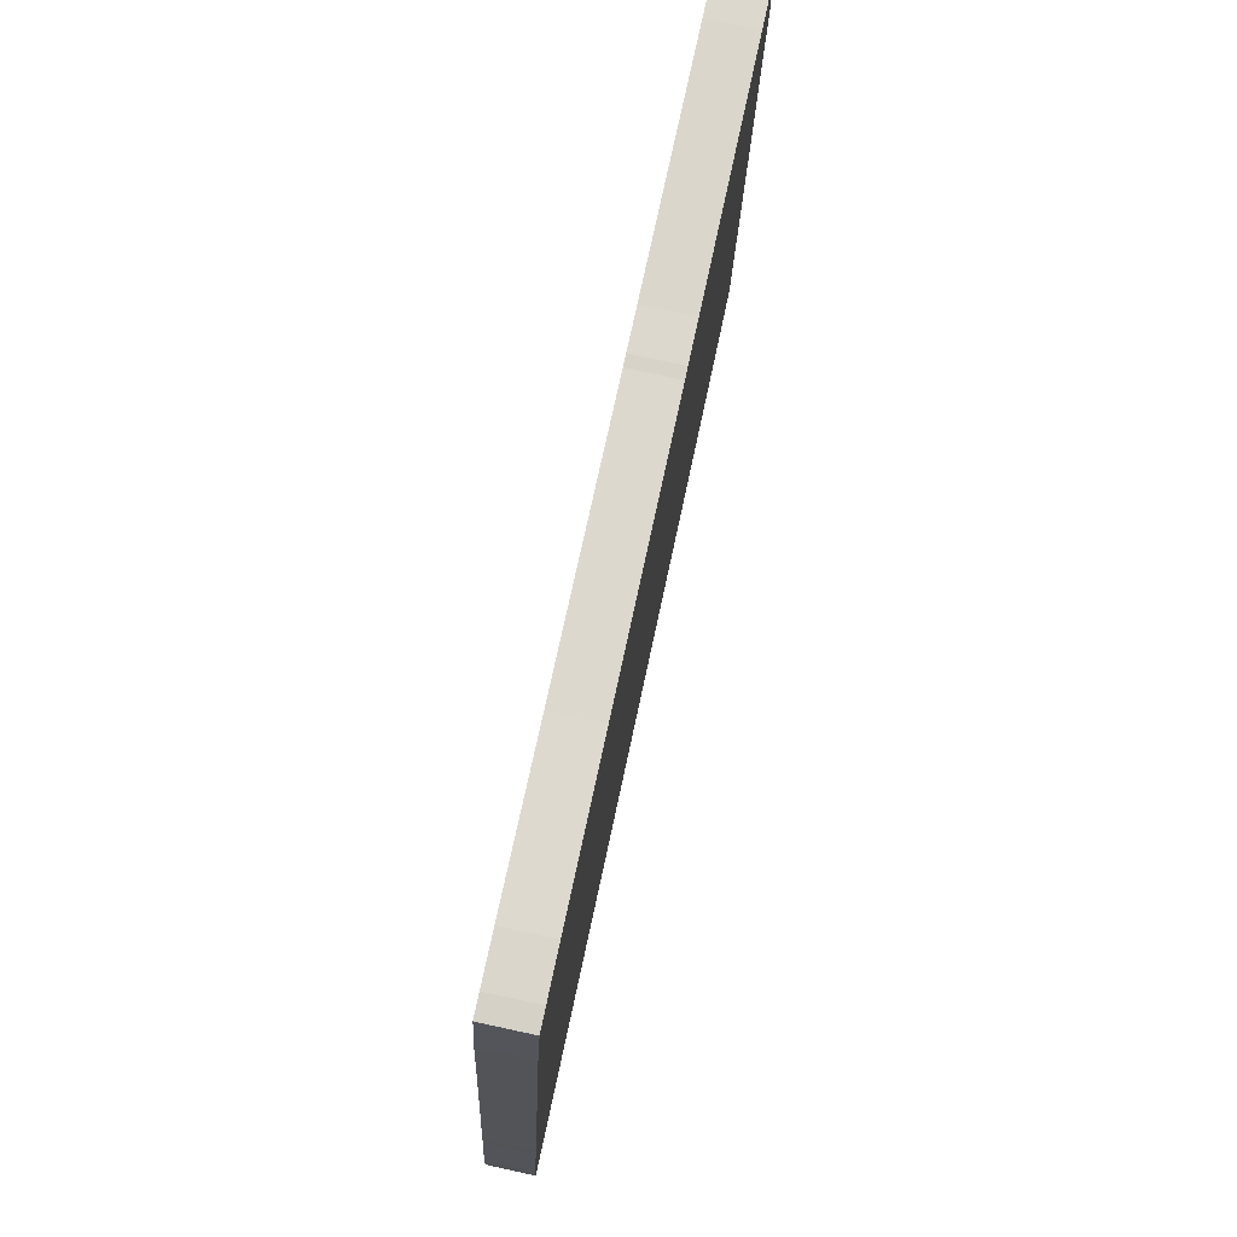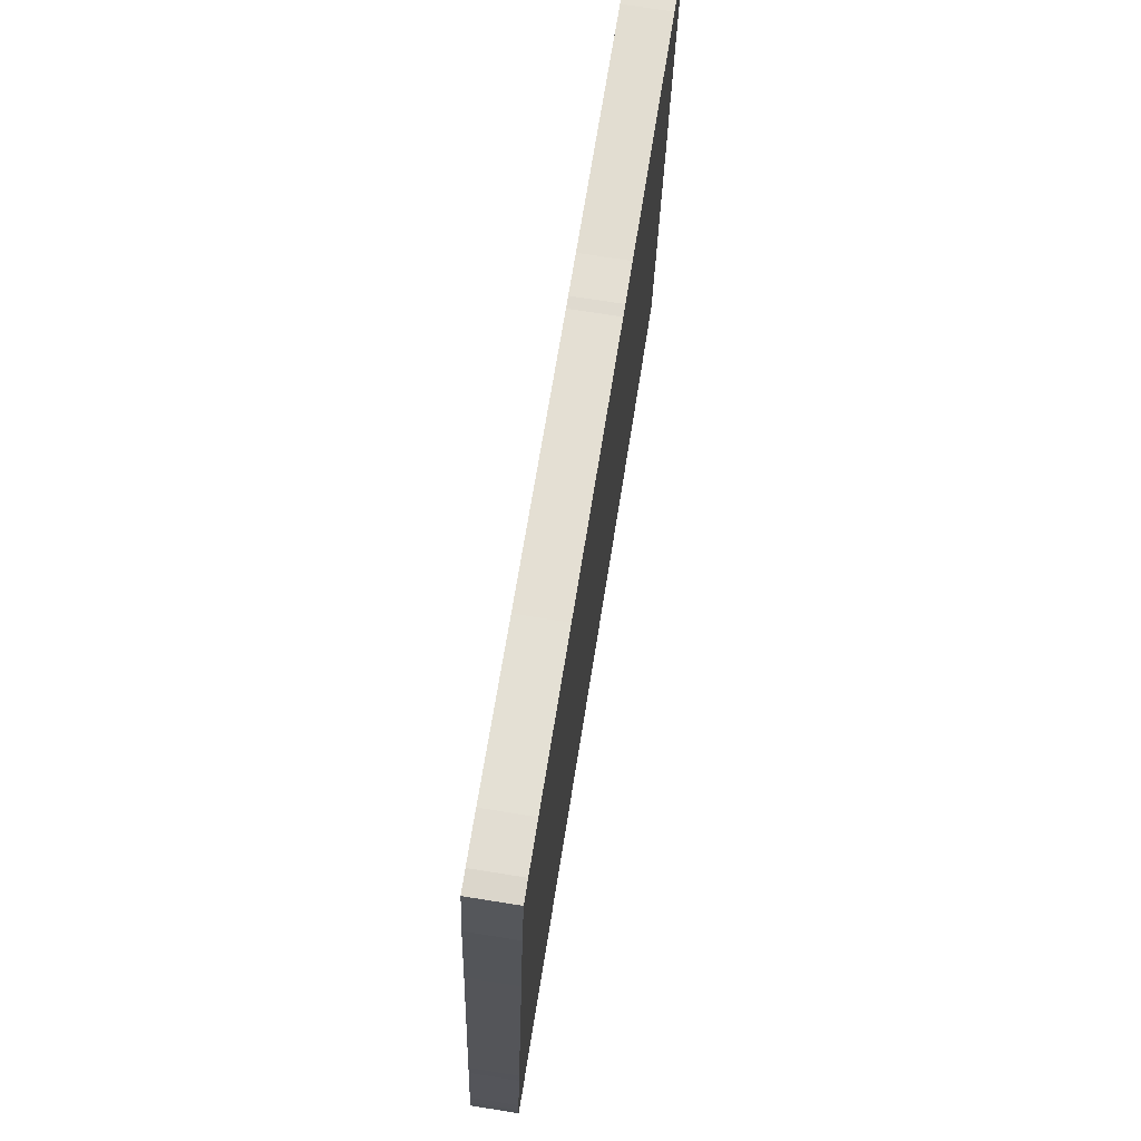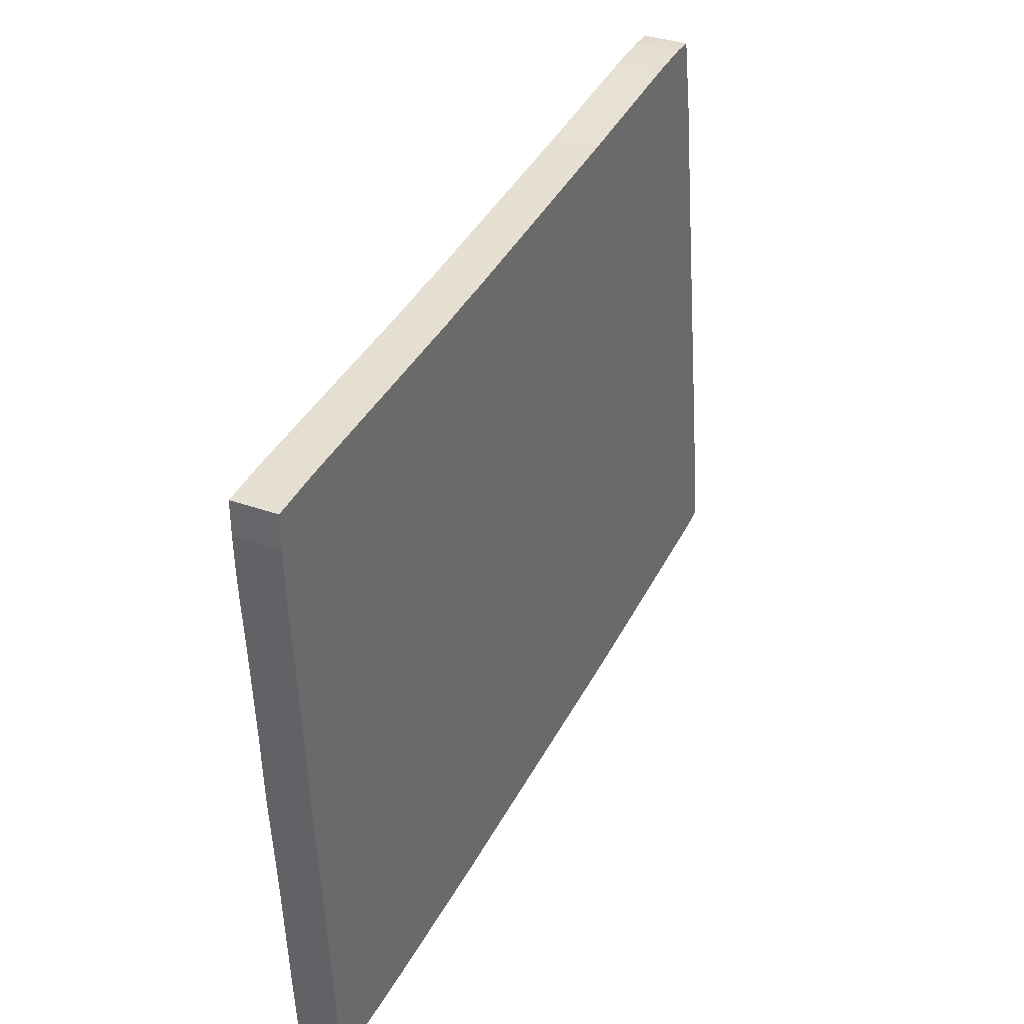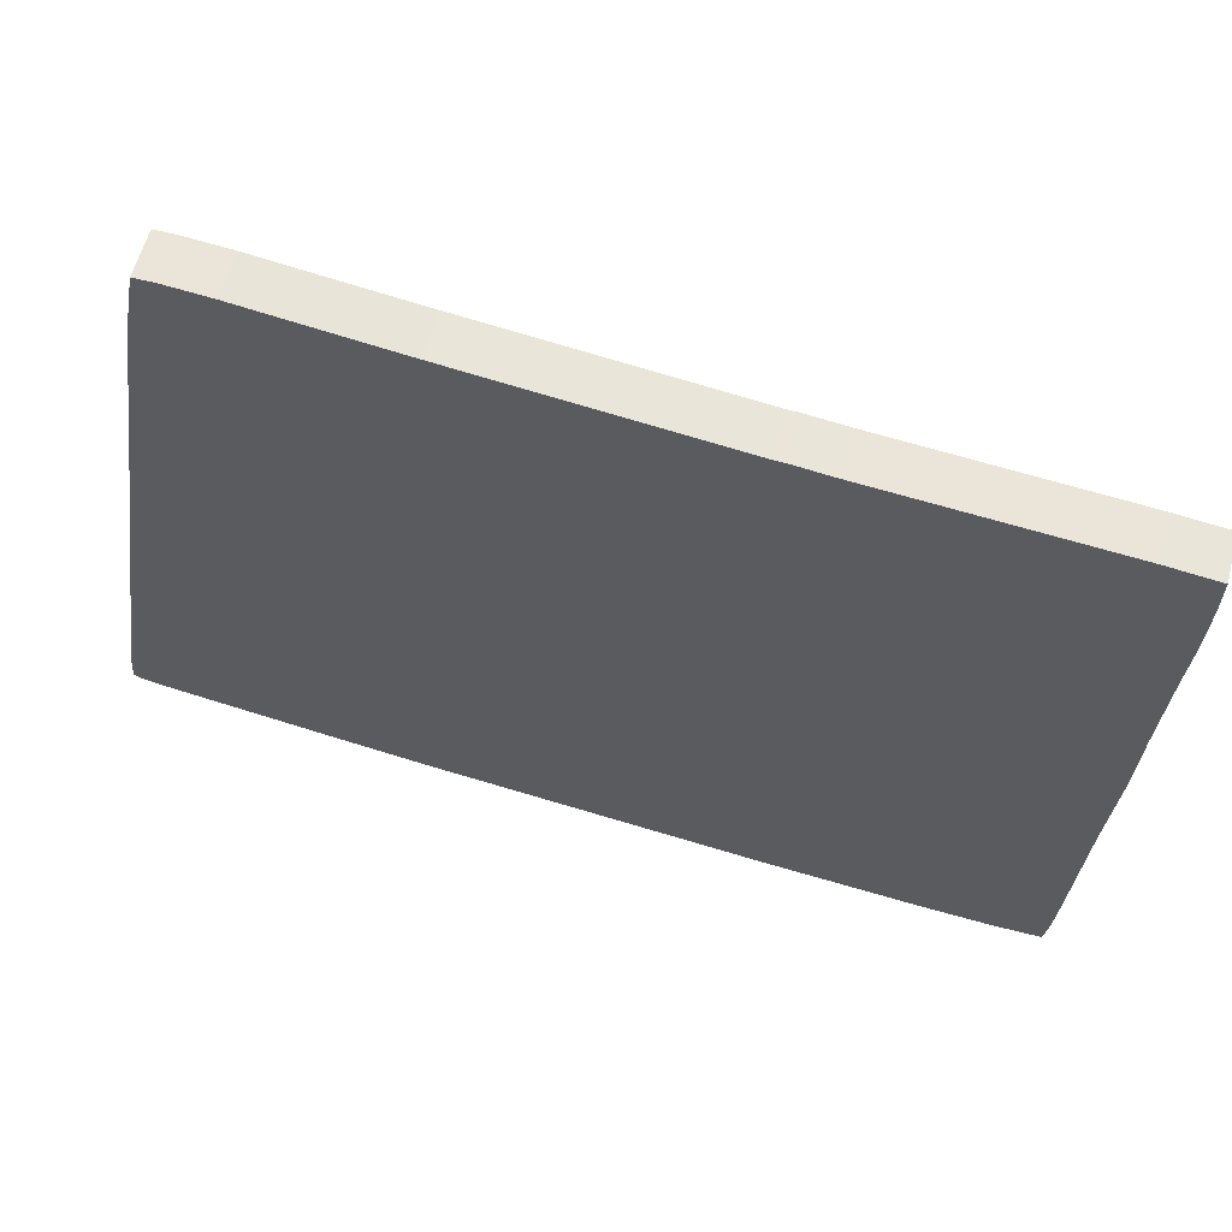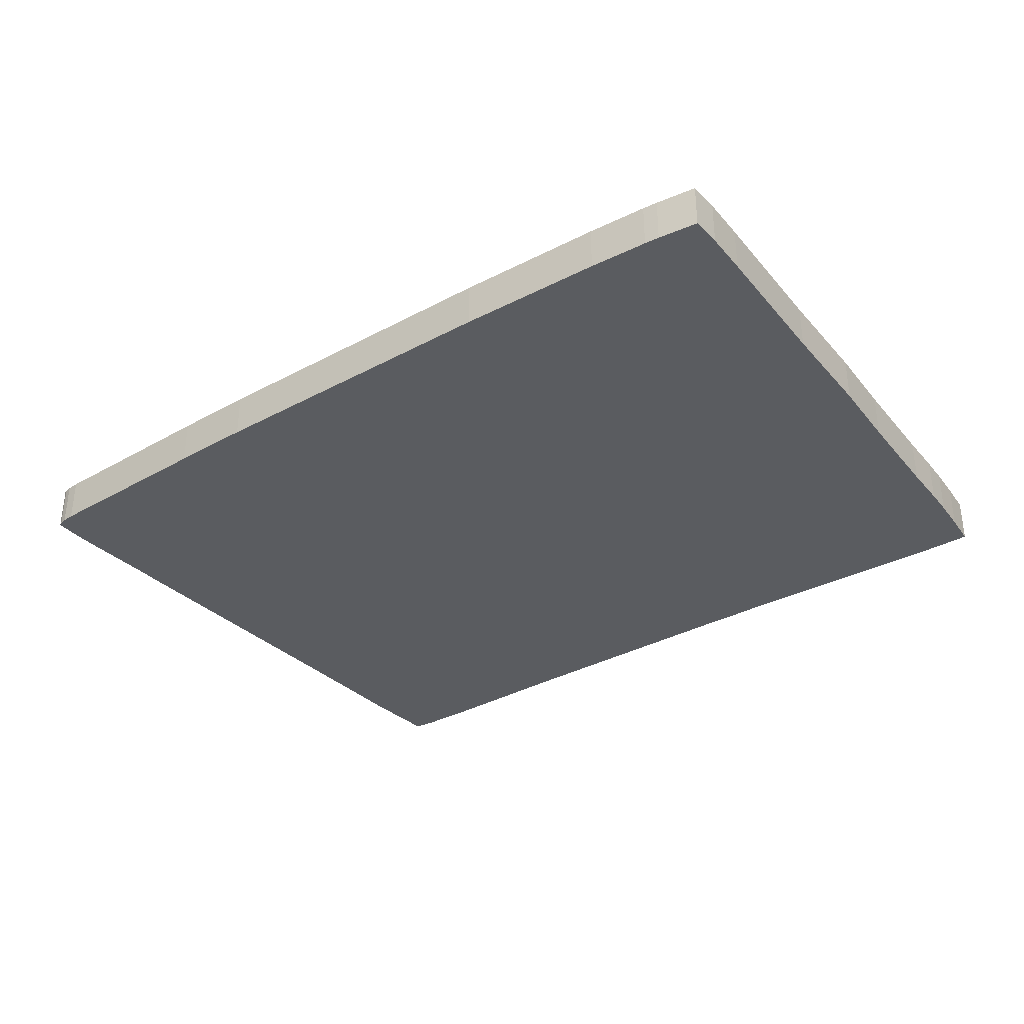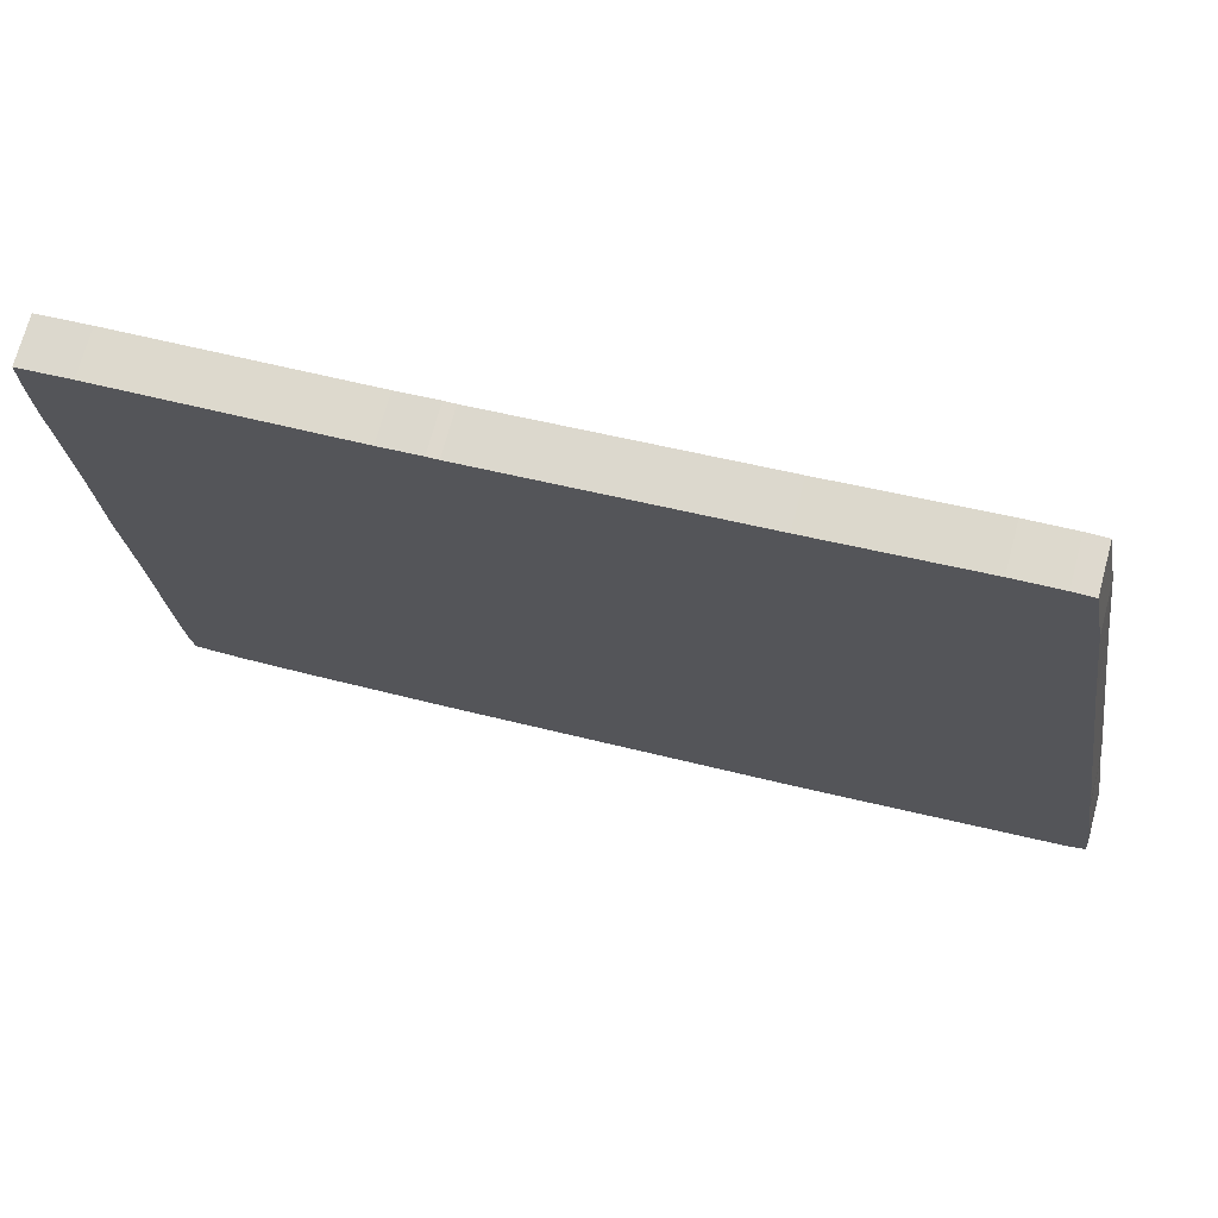
<metadata>
{"format":"obj","ext":"obj","renderer":"f3d","projection":"perspective","resolution":1024,"background":"white","views":[{"elev":79.0,"azim":-77.9,"up":"+Y"},{"elev":73.6,"azim":-81.0,"up":"+Y"},{"elev":33.9,"azim":116.0,"up":"+Y"},{"elev":59.5,"azim":14.8,"up":"+Y"},{"elev":-34.3,"azim":29.6,"up":"+Z"},{"elev":71.4,"azim":-164.9,"up":"+Y"}]}
</metadata>
<code>
v  9.005 -7.39 0
v  8.912 -8.065 0
v  8.017 -8.065 0
v  7.692 -8.054 0
v  9.087 -6.417 0
v  6.384 -7.97 0
v  9.307 -3.311 0
v  3.146 -7.677 0
v  9.511 -0.9823 0
v  -3.759 -6.901 0
v  2.588 6.753 0
v  2.833 6.742 0
v  3.693 6.641 0
v  9.604 0.6942 0
v  -3.119 7.412 0
v  -5.531 -6.664 0
v  -9.6 -2.586 0
v  -8.629 3.592 0
v  -8.222 6.286 0
v  -6.467 7.845 0
v  -7.908 7.935 0
v  -7.461 7.935 0
v  -9.658 -3.03 0
v  -9.577 -6.085 0
v  -9.978 -4.994 0
v  -10.04 -5.438 0
v  -9.838 -6.029 0
v  -10.07 -5.894 0
v  -9.995 -5.972 0
v  -10.06 -5.933 0
v  9.761 2.922 0
v  8.831 6.202 0
v  9.848 3.918 0
v  9.918 5.307 0
v  9.889 4.554 0
v  9.929 6.073 0
v  8.017 -8.065 1
v  8.912 -8.065 1
v  9.005 -7.39 1
v  7.692 -8.054 1
v  9.087 -6.417 1
v  6.384 -7.97 1
v  9.307 -3.311 1
v  3.146 -7.677 1
v  9.511 -0.9823 1
v  2.588 6.753 1
v  -3.759 -6.901 1
v  3.693 6.641 1
v  2.833 6.742 1
v  9.604 0.6942 1
v  -3.119 7.412 1
v  -9.6 -2.586 1
v  -5.531 -6.664 1
v  -8.629 3.592 1
v  -6.467 7.845 1
v  -8.222 6.286 1
v  -7.461 7.935 1
v  -7.908 7.935 1
v  -9.658 -3.03 1
v  -9.978 -4.994 1
v  -9.577 -6.085 1
v  -10.04 -5.438 1
v  -9.838 -6.029 1
v  -10.07 -5.894 1
v  -9.995 -5.972 1
v  -10.06 -5.933 1
v  9.761 2.922 1
v  8.831 6.202 1
v  9.848 3.918 1
v  9.889 4.554 1
v  9.918 5.307 1
v  9.929 6.073 1
g OpenSCAD_Model
f 1 2 3
f 1 4 5
f 1 3 4
f 5 4 6
f 5 6 7
f 6 8 7
f 7 8 9
f 10 11 8
f 8 11 9
f 12 13 9
f 9 13 14
f 11 12 9
f 15 11 10
f 10 16 17
f 18 10 17
f 18 15 10
f 15 19 20
f 15 18 19
f 19 21 22
f 20 19 22
f 17 16 23
f 16 24 25
f 23 16 25
f 24 26 25
f 24 27 26
f 27 28 26
f 29 28 27
f 30 28 29
f 13 31 14
f 13 32 31
f 31 32 33
f 34 35 32
f 36 34 32
f 32 35 33
f 37 38 39
f 40 37 39
f 41 40 39
f 42 40 41
f 43 42 41
f 43 44 42
f 45 44 43
f 44 46 47
f 45 46 44
f 45 48 49
f 50 48 45
f 45 49 46
f 47 46 51
f 52 53 47
f 52 47 54
f 47 51 54
f 55 56 51
f 56 54 51
f 57 56 55
f 57 58 56
f 59 53 52
f 60 61 53
f 60 53 59
f 60 62 61
f 62 63 61
f 62 64 63
f 63 64 65
f 65 64 66
f 50 67 48
f 67 68 48
f 69 68 67
f 68 70 71
f 68 71 72
f 69 70 68
f 1 38 2
f 1 39 38
f 5 39 1
f 5 41 39
f 7 41 5
f 7 43 41
f 9 43 7
f 9 45 43
f 14 45 9
f 14 50 45
f 31 50 14
f 31 67 50
f 33 67 31
f 33 69 67
f 35 69 33
f 35 70 69
f 34 70 35
f 34 71 70
f 36 71 34
f 36 72 71
f 32 72 36
f 32 68 72
f 13 68 32
f 13 48 68
f 12 48 13
f 12 49 48
f 11 49 12
f 11 46 49
f 15 46 11
f 15 51 46
f 20 51 15
f 20 55 51
f 22 55 20
f 22 57 55
f 21 57 22
f 21 58 57
f 19 58 21
f 19 56 58
f 18 56 19
f 18 54 56
f 17 54 18
f 17 52 54
f 23 52 17
f 23 59 52
f 25 59 23
f 25 60 59
f 26 60 25
f 26 62 60
f 28 62 26
f 28 64 62
f 30 64 28
f 30 66 64
f 29 66 30
f 29 65 66
f 27 65 29
f 27 63 65
f 24 63 27
f 24 61 63
f 16 61 24
f 16 53 61
f 10 53 16
f 10 47 53
f 8 47 10
f 8 44 47
f 6 44 8
f 6 42 44
f 4 42 6
f 4 40 42
f 3 40 4
f 3 37 40
f 2 37 3
f 2 38 37

</code>
